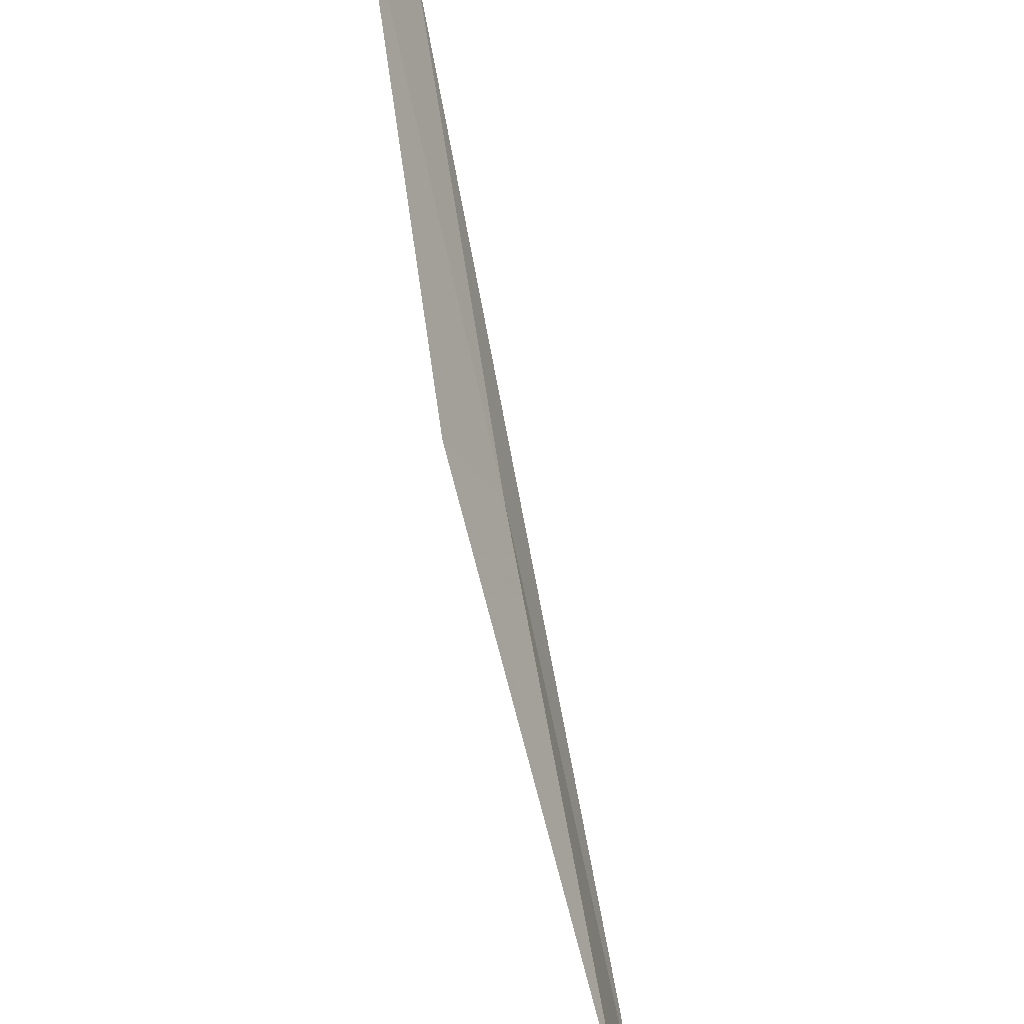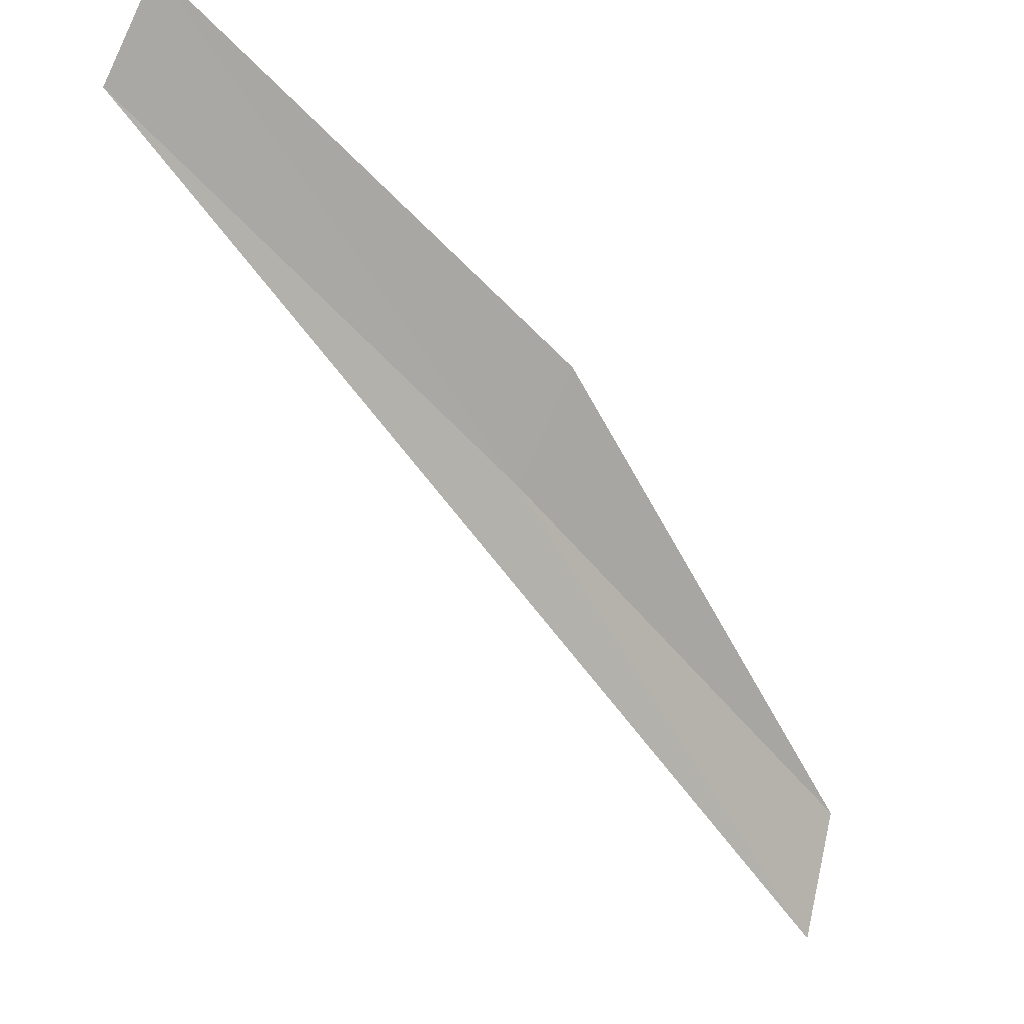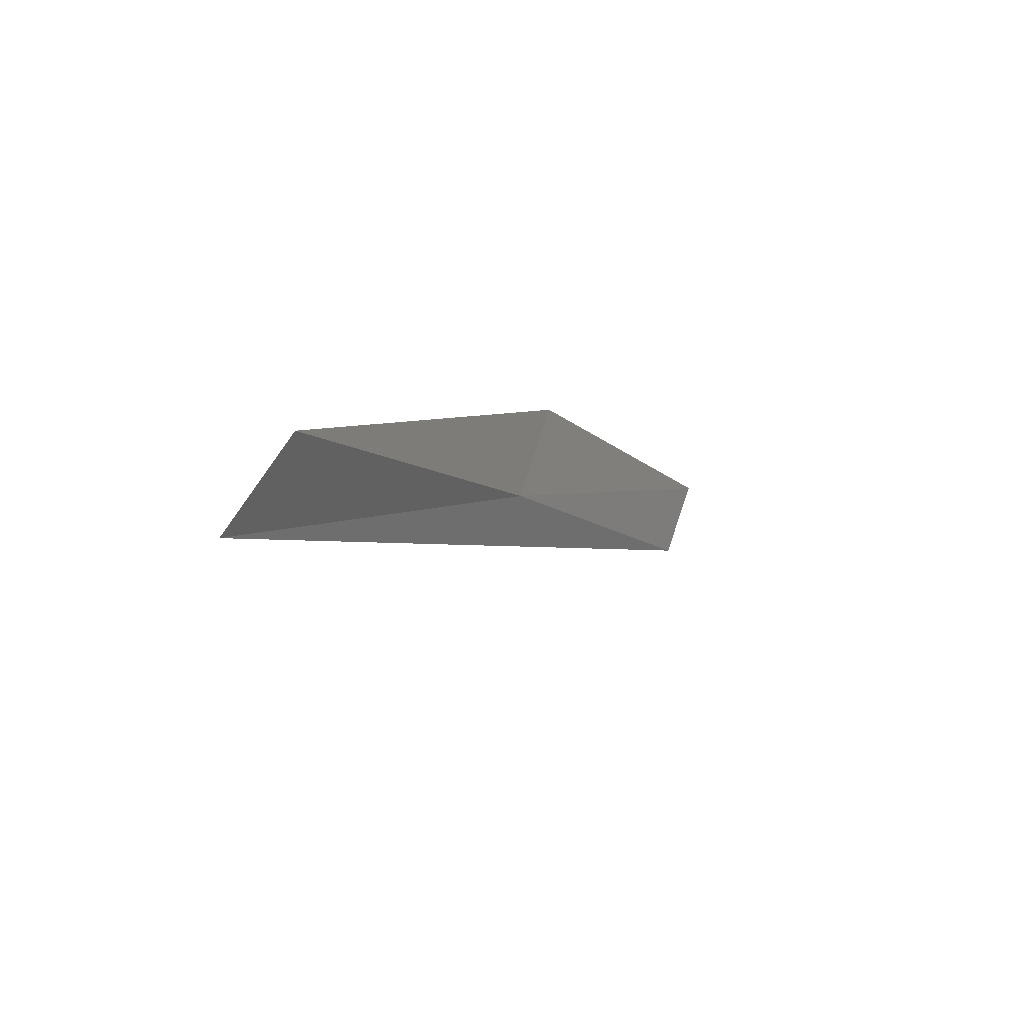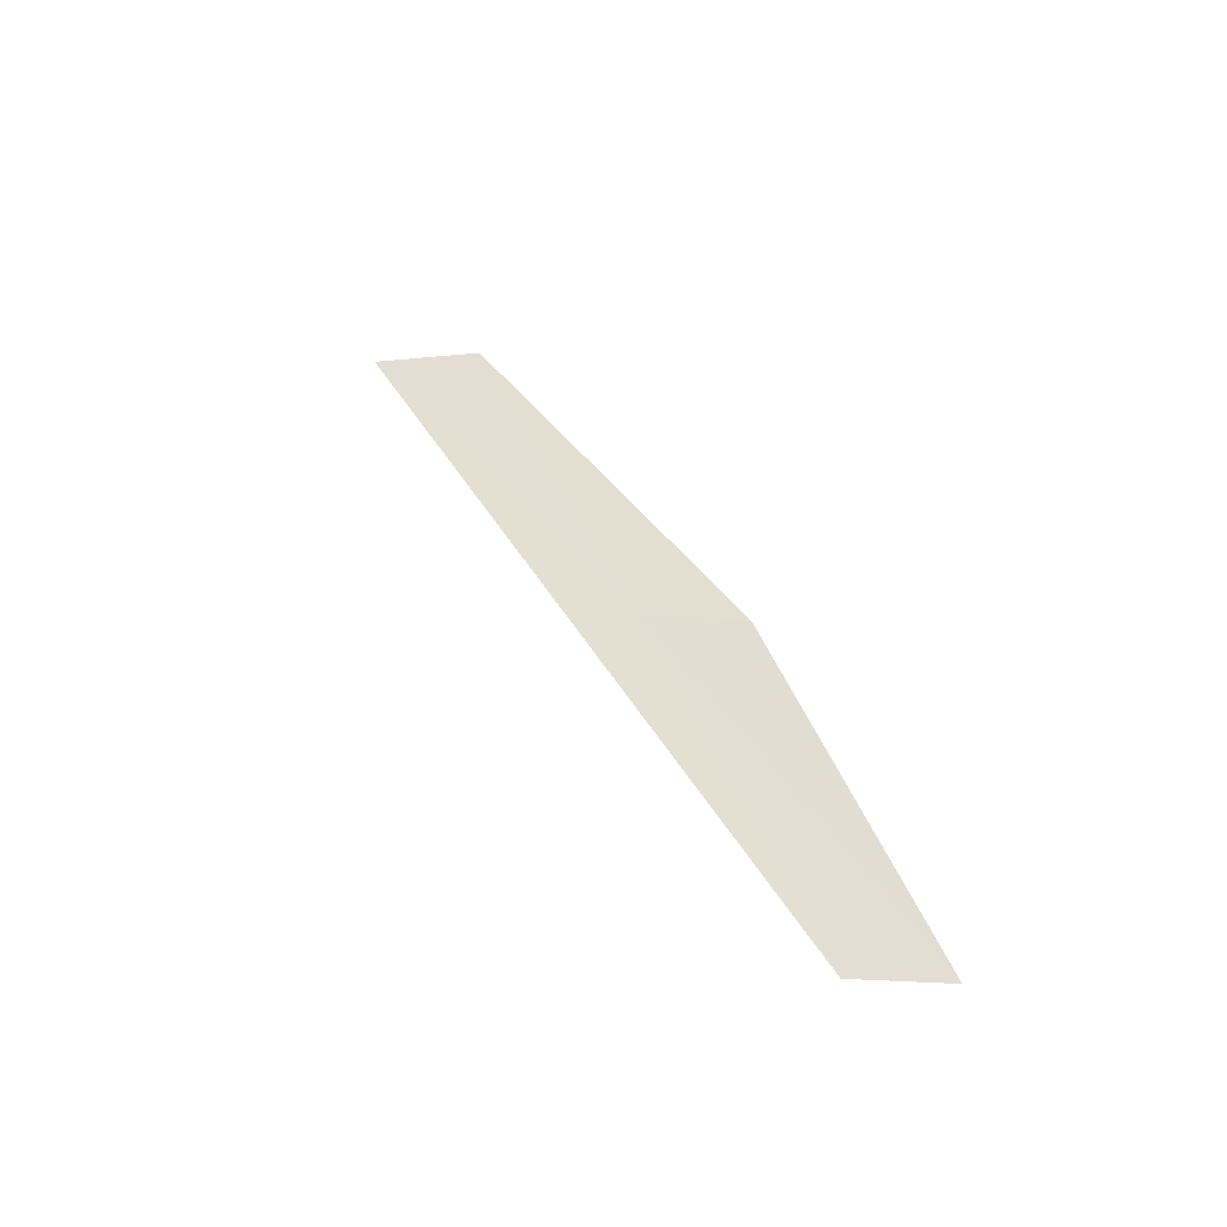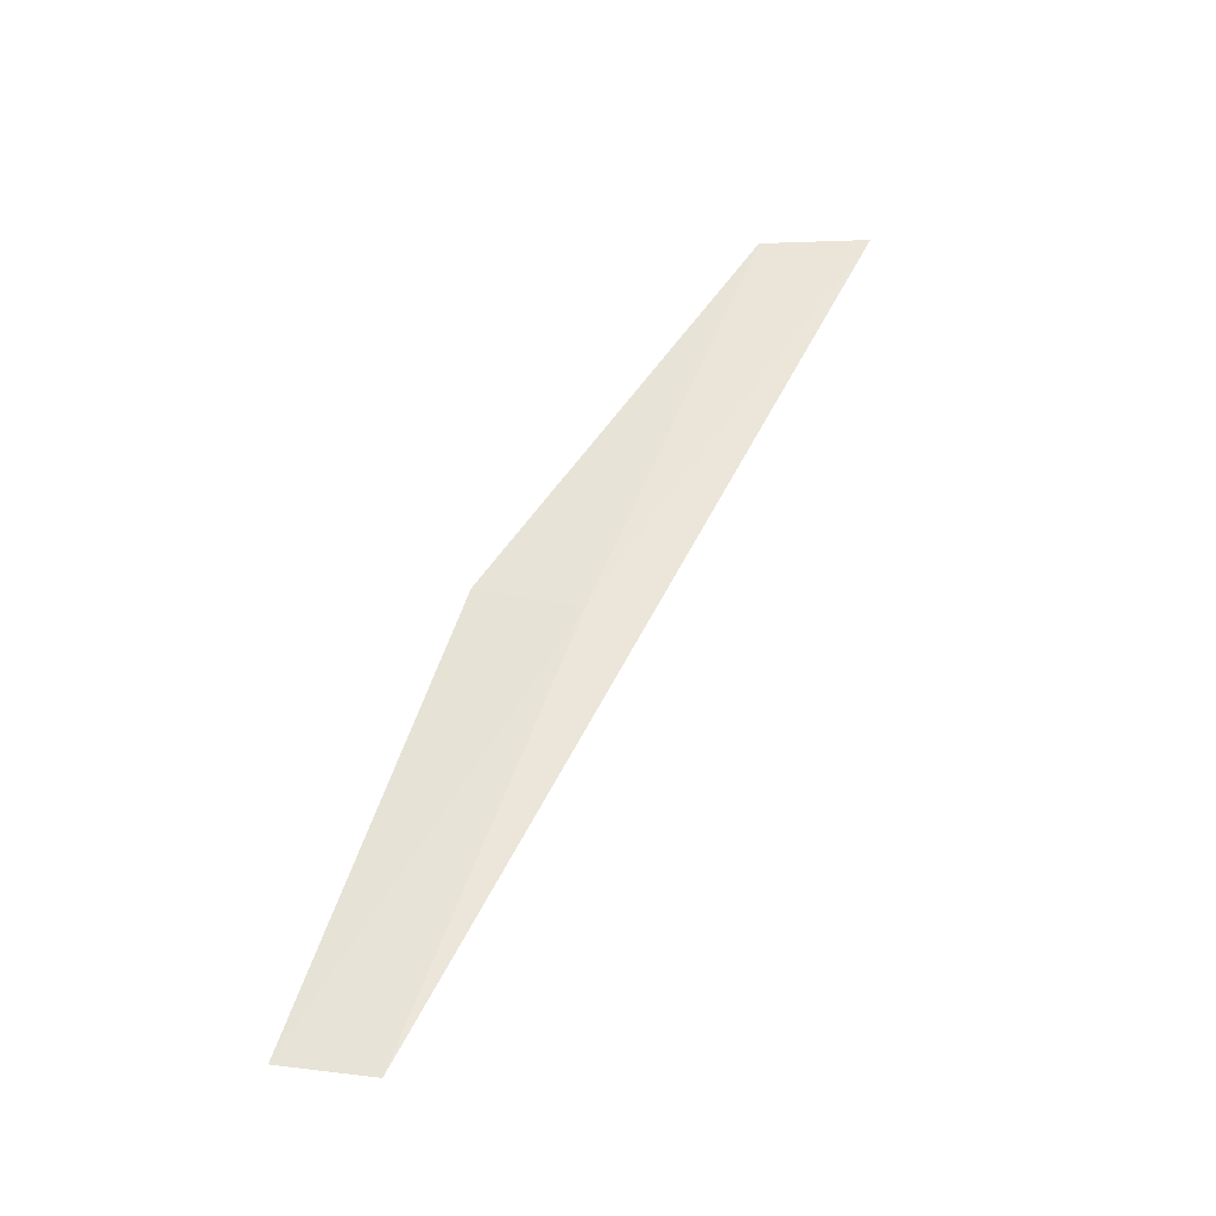
<metadata>
{"format":"obj","ext":"obj","renderer":"f3d","projection":"perspective","resolution":1024,"background":"white","views":[{"elev":50.7,"azim":-21.2,"up":"+Y"},{"elev":-17.4,"azim":-148.8,"up":"+Y"},{"elev":71.2,"azim":45.8,"up":"+Z"},{"elev":-33.9,"azim":111.3,"up":"+Z"},{"elev":-49.5,"azim":-73.9,"up":"+Z"}]}
</metadata>
<code>
v -23.47 -14.08 4.359
v -23.99 -13.13 4.359
v -24.2 -16.14 8.717
v -23.92 -17.27 8.717
v -23.04 -11.28 0
v -22.61 -12.12 0
f 1 3 2
f 1 5 6
f 1 2 5
f 1 4 3
f 1 6 4

</code>
